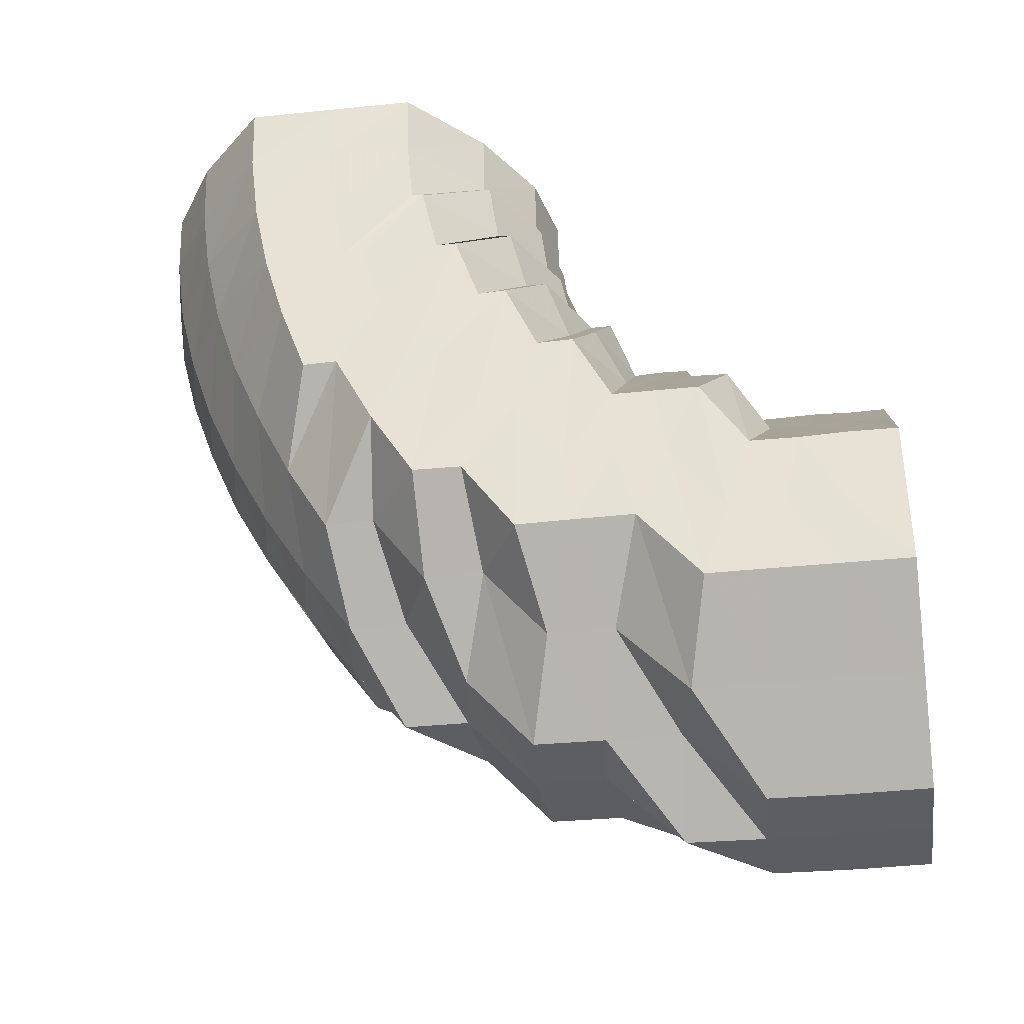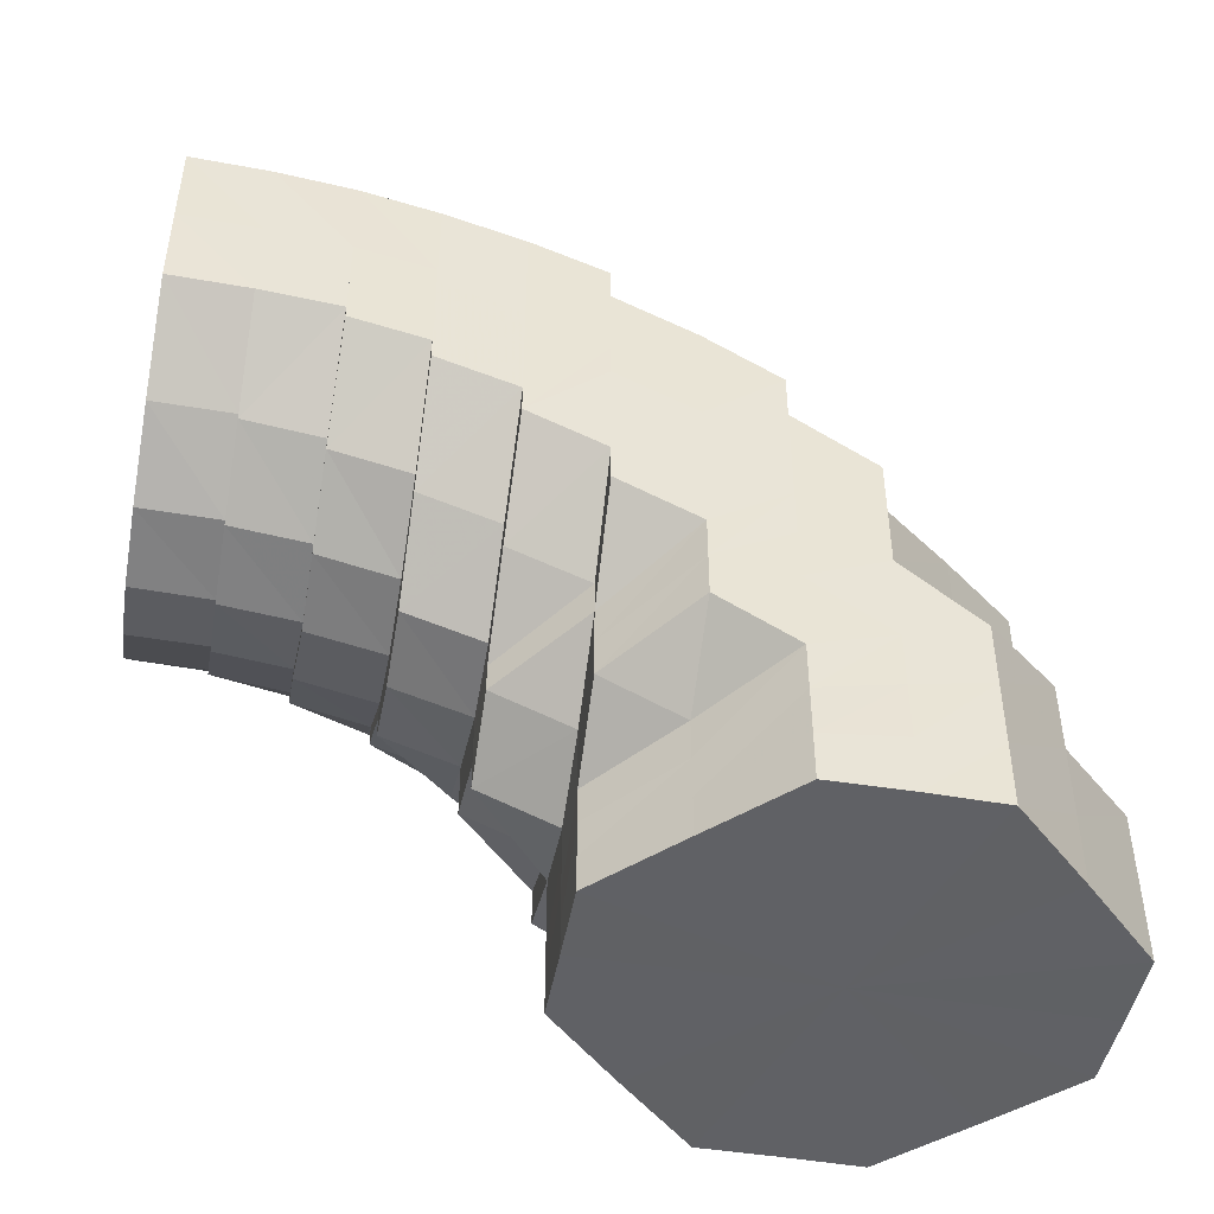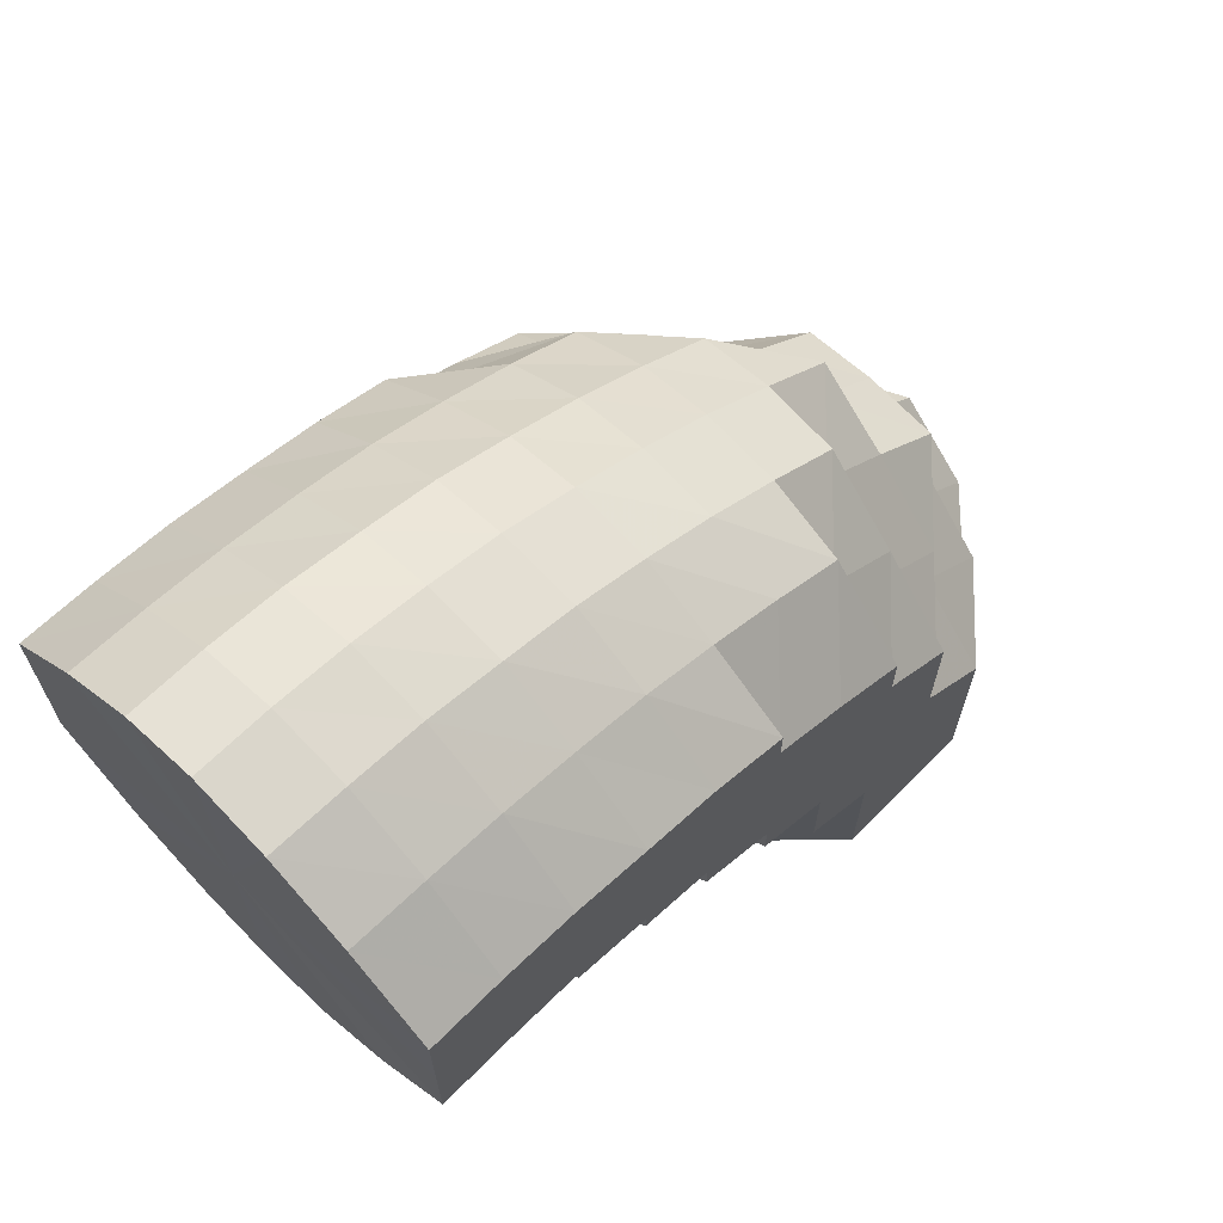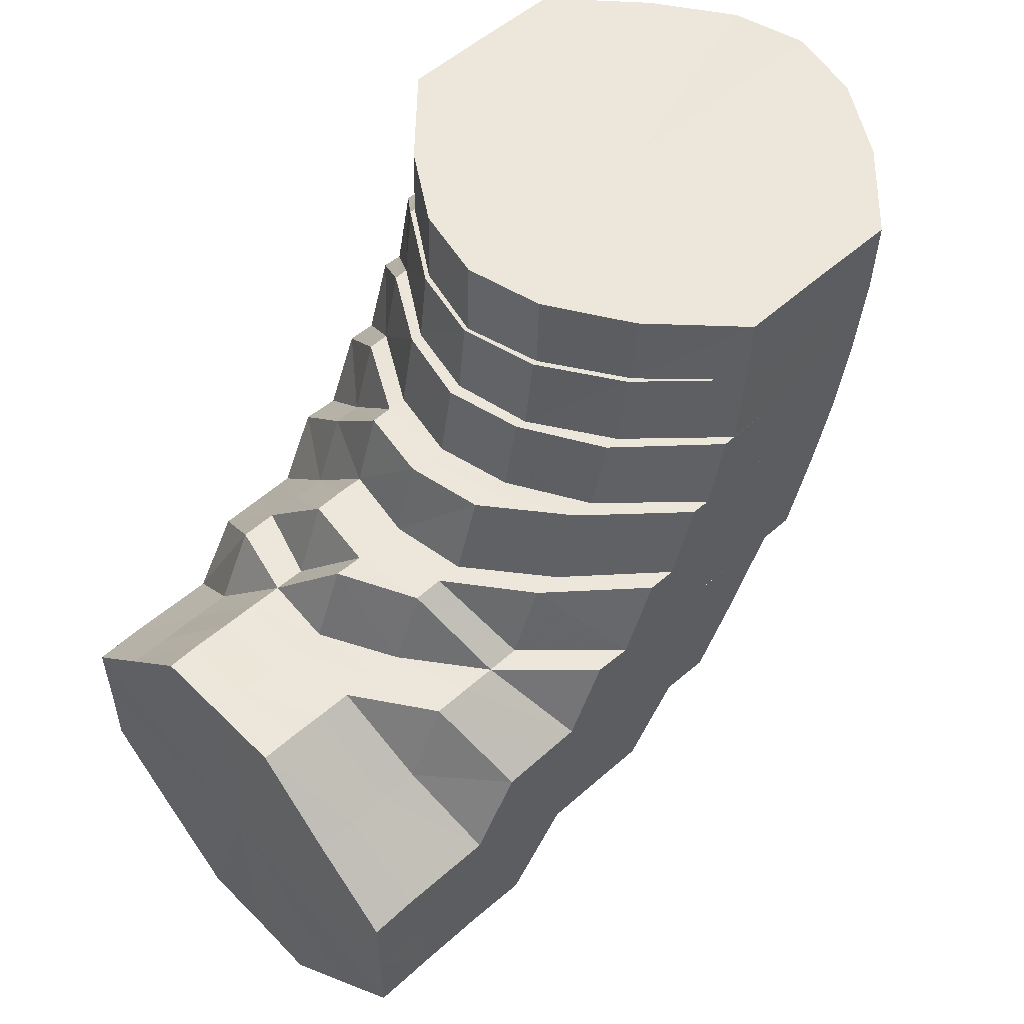
<metadata>
{"format":"obj","ext":"obj","renderer":"f3d","projection":"perspective","resolution":1024,"background":"white","views":[{"elev":-37.5,"azim":97.9,"up":"+Y"},{"elev":-47.2,"azim":-100.4,"up":"+Z"},{"elev":67.1,"azim":-135.4,"up":"+Z"},{"elev":52.8,"azim":-133.4,"up":"+Y"}]}
</metadata>
<code>
o 15735
v 2244 1879 22.26
v 2244 1879 22.26
v 2244 1879 22.26
v 2244 1879 22.26
v 2244 1879 22.25
v 2244 1879 22.26
v 2244 1879 22.25
v 2244 1879 22.24
v 2244 1879 22.25
v 2244 1879 22.26
v 2244 1879 22.26
v 2244 1879 22.25
v 2244 1879 22.26
v 2244 1879 22.26
v 2244 1879 22.26
v 2244 1879 22.26
v 2244 1879 22.26
v 2244 1879 22.25
v 2244 1879 22.25
v 2244 1879 22.25
v 2244 1879 22.25
v 2244 1879 22.26
v 2244 1879 22.25
v 2244 1879 22.24
v 2244 1879 22.24
v 2244 1879 22.23
v 2244 1879 22.24
v 2244 1879 22.22
v 2244 1879 22.24
v 2244 1879 22.22
v 2244 1879 22.24
v 2244 1879 22.25
v 2244 1879 22.24
v 2244 1879 22.23
v 2244 1879 22.22
v 2244 1879 22.21
v 2244 1879 22.2
v 2244 1879 22.22
v 2244 1879 22.21
v 2244 1879 22.22
v 2244 1879 22.23
v 2244 1879 22.24
v 2244 1879 22.22
v 2244 1879 22.23
v 2244 1879 22.22
v 2244 1879 22.23
v 2244 1879 22.22
v 2244 1879 22.21
v 2244 1879 22.22
v 2244 1879 22.21
v 2244 1879 22.21
v 2244 1879 22.2
v 2244 1879 22.21
v 2244 1879 22.2
v 2244 1879 22.2
v 2244 1879 22.2
v 2244 1879 22.2
v 2244 1879 22.2
v 2244 1879 22.2
v 2244 1879 22.21
v 2244 1879 22.2
v 2244 1879 22.2
v 2244 1879 22.21
v 2244 1879 22.21
v 2244 1879 22.22
v 2244 1879 22.22
v 2244 1879 22.21
v 2244 1879 22.23
v 2244 1879 22.23
v 2244 1879 22.22
v 2244 1879 22.24
v 2244 1879 22.23
v 2244 1879 22.24
v 2244 1879 22.24
v 2244 1879 22.23
v 2244 1879 22.22
v 2244 1879 22.21
v 2244 1879 22.21
v 2244 1879 22.2
v 2244 1879 22.2
v 2244 1879 22.2
v 2244 1879 22.21
v 2244 1879 22.2
v 2244 1879 22.2
v 2244 1879 22.2
v 2244 1879 22.2
v 2244 1879 22.2
v 2244 1879 22.21
v 2244 1879 22.2
v 2244 1879 22.21
v 2244 1879 22.22
v 2244 1879 22.21
v 2244 1879 22.21
v 2244 1879 22.21
v 2244 1879 22.22
v 2244 1879 22.21
v 2244 1879 22.2
v 2244 1879 22.2
v 2244 1879 22.2
v 2244 1879 22.2
v 2244 1879 22.2
v 2244 1879 22.2
v 2244 1879 22.21
v 2244 1879 22.21
v 2244 1879 22.22
v 2244 1879 22.22
v 2244 1879 22.25
v 2244 1879 22.25
v 2244 1879 22.25
v 2244 1879 22.24
v 2244 1879 22.25
v 2244 1879 22.24
v 2244 1879 22.23
v 2244 1879 22.24
v 2244 1879 22.25
v 2244 1879 22.22
v 2244 1879 22.21
v 2244 1879 22.21
v 2244 1879 22.2
v 2244 1879 22.2
v 2244 1879 22.2
v 2244 1879 22.2
v 2244 1879 22.2
v 2244 1879 22.2
v 2244 1879 22.21
v 2244 1879 22.22
v 2244 1879 22.2
v 2244 1879 22.23
v 2244 1879 22.22
v 2244 1879 22.21
v 2244 1879 22.21
v 2244 1879 22.2
v 2244 1879 22.2
v 2244 1879 22.24
v 2244 1879 22.2
v 2244 1879 22.2
v 2244 1879 22.2
v 2244 1879 22.2
v 2244 1879 22.21
v 2244 1879 22.2
v 2244 1879 22.22
v 2244 1879 22.2
v 2244 1879 22.2
v 2244 1879 22.23
v 2244 1879 22.21
v 2244 1879 22.24
v 2244 1879 22.22
v 2244 1879 22.23
v 2244 1879 22.24
v 2244 1879 22.23
v 2244 1879 22.22
v 2244 1879 22.22
v 2244 1879 22.23
v 2244 1879 22.22
v 2244 1879 22.24
v 2244 1879 22.22
v 2244 1879 22.23
v 2244 1879 22.22
v 2244 1879 22.24
v 2244 1879 22.23
v 2244 1879 22.25
v 2244 1879 22.23
v 2244 1879 22.24
v 2244 1879 22.25
v 2244 1879 22.25
v 2244 1879 22.24
v 2244 1879 22.24
v 2244 1879 22.23
v 2244 1879 22.23
v 2244 1879 22.22
v 2244 1879 22.21
v 2244 1879 22.2
v 2244 1879 22.21
v 2244 1879 22.22
v 2244 1879 22.21
v 2244 1879 22.2
v 2244 1879 22.21
v 2244 1879 22.2
v 2244 1879 22.2
v 2244 1879 22.2
v 2244 1879 22.2
v 2244 1879 22.21
v 2244 1879 22.19
v 2244 1879 22.19
v 2244 1879 22.2
v 2244 1879 22.2
v 2244 1879 22.2
v 2244 1879 22.21
v 2244 1879 22.2
v 2244 1879 22.19
v 2244 1879 22.19
v 2244 1879 22.19
v 2244 1879 22.2
v 2244 1879 22.2
v 2244 1879 22.2
v 2244 1879 22.2
v 2244 1879 22.19
v 2244 1879 22.19
v 2244 1879 22.2
v 2244 1879 22.2
v 2244 1879 22.21
v 2244 1879 22.2
v 2244 1879 22.19
v 2244 1879 22.19
v 2244 1879 22.21
v 2244 1879 22.2
v 2244 1879 22.19
v 2244 1879 22.19
v 2244 1879 22.19
v 2244 1879 22.18
v 2244 1879 22.19
v 2244 1879 22.2
v 2244 1879 22.2
v 2244 1879 22.18
v 2244 1879 22.21
v 2244 1879 22.2
v 2244 1879 22.21
v 2244 1879 22.2
v 2244 1879 22.2
v 2244 1879 22.21
v 2244 1879 22.2
v 2244 1879 22.19
v 2244 1879 22.19
v 2244 1879 22.19
v 2244 1879 22.18
v 2244 1879 22.2
v 2244 1879 22.18
v 2244 1879 22.19
v 2244 1879 22.18
v 2244 1879 22.21
v 2244 1879 22.19
v 2244 1879 22.22
v 2244 1879 22.2
v 2244 1879 22.21
v 2244 1879 22.2
v 2244 1879 22.2
v 2244 1879 22.2
v 2244 1879 22.22
v 2244 1879 22.2
v 2244 1879 22.21
v 2244 1879 22.22
v 2244 1879 22.2
v 2244 1879 22.22
v 2244 1879 22.21
v 2244 1879 22.23
v 2244 1879 22.22
v 2244 1879 22.21
v 2244 1879 22.2
v 2244 1879 22.19
v 2244 1879 22.2
v 2244 1879 22.21
v 2244 1879 22.22
v 2244 1879 22.19
v 2244 1879 22.21
v 2244 1879 22.2
v 2244 1879 22.2
v 2244 1879 22.19
v 2244 1879 22.19
v 2244 1879 22.19
v 2244 1879 22.18
v 2244 1879 22.18
v 2244 1879 22.19
v 2244 1879 22.2
v 2244 1879 22.18
v 2244 1879 22.18
v 2244 1879 22.18
v 2244 1879 22.18
v 2244 1879 22.18
v 2244 1879 22.18
v 2244 1879 22.18
v 2244 1879 22.19
v 2244 1879 22.18
v 2244 1879 22.19
v 2244 1879 22.19
v 2244 1879 22.18
v 2244 1879 22.18
v 2244 1879 22.18
v 2244 1879 22.18
v 2244 1879 22.18
v 2244 1879 22.18
v 2244 1879 22.17
v 2244 1879 22.17
v 2244 1879 22.17
v 2244 1879 22.17
v 2244 1879 22.17
v 2244 1879 22.17
v 2244 1879 22.17
v 2244 1879 22.17
v 2244 1879 22.16
v 2244 1879 22.17
v 2244 1879 22.16
v 2244 1879 22.15
v 2244 1879 22.16
v 2244 1879 22.15
v 2244 1879 22.17
v 2244 1879 22.16
v 2244 1879 22.15
v 2244 1879 22.17
v 2244 1879 22.16
v 2244 1879 22.15
v 2244 1879 22.18
v 2244 1879 22.15
v 2244 1879 22.15
v 2244 1879 22.15
v 2244 1879 22.15
v 2244 1879 22.15
v 2244 1879 22.15
v 2244 1879 22.15
v 2244 1879 22.15
v 2244 1879 22.16
v 2244 1879 22.15
v 2244 1879 22.15
v 2244 1879 22.16
v 2244 1879 22.15
v 2244 1879 22.16
v 2244 1879 22.15
v 2244 1879 22.15
v 2244 1879 22.16
v 2244 1879 22.15
v 2244 1879 22.15
v 2244 1879 22.16
v 2244 1879 22.16
v 2244 1879 22.15
v 2244 1879 22.15
v 2244 1879 22.17
v 2244 1879 22.16
v 2244 1879 22.16
v 2244 1879 22.15
v 2244 1879 22.15
v 2244 1879 22.17
v 2244 1879 22.17
v 2244 1879 22.16
v 2244 1879 22.16
v 2244 1879 22.15
v 2244 1879 22.15
v 2244 1879 22.15
v 2244 1879 22.16
v 2244 1879 22.15
v 2244 1879 22.15
v 2244 1879 22.16
v 2244 1879 22.15
v 2244 1879 22.16
v 2244 1879 22.16
v 2244 1879 22.15
v 2244 1879 22.15
v 2244 1879 22.15
v 2244 1879 22.16
v 2244 1879 22.17
v 2244 1879 22.17
v 2244 1879 22.15
v 2244 1879 22.17
v 2244 1879 22.18
v 2244 1879 22.18
v 2244 1879 22.19
v 2244 1879 22.18
v 2244 1879 22.19
v 2244 1879 22.17
v 2244 1879 22.18
v 2244 1879 22.2
v 2244 1879 22.2
v 2244 1879 22.17
v 2244 1879 22.18
v 2244 1879 22.16
v 2244 1879 22.17
v 2244 1879 22.18
v 2244 1879 22.18
v 2244 1879 22.17
v 2244 1879 22.18
v 2244 1879 22.2
v 2244 1879 22.2
v 2244 1879 22.21
v 2244 1879 22.2
v 2244 1879 22.22
v 2244 1879 22.26
v 2244 1879 22.26
v 2244 1879 22.23
v 2244 1879 22.25
v 2244 1879 22.26
v 2244 1879 22.24
v 2244 1879 22.25
v 2244 1879 22.23
v 2244 1879 22.24
v 2244 1879 22.22
v 2244 1879 22.23
v 2244 1879 22.21
v 2244 1879 22.22
v 2244 1879 22.2
v 2244 1879 22.21
v 2244 1879 22.2
v 2244 1879 22.2
f 1 2 3
f 3 4 5
f 2 4 6
f 5 7 8
f 4 7 9
f 2 10 4
f 4 11 7
f 10 11 4
f 11 12 7
f 13 10 2
f 10 14 11
f 15 13 2
f 15 2 16
f 17 15 1
f 13 18 10
f 18 14 10
f 19 13 15
f 20 18 13
f 19 20 13
f 21 19 15
f 21 15 22
f 23 21 17
f 24 19 21
f 25 20 19
f 24 25 19
f 26 25 24
f 25 27 20
f 28 27 25
f 27 29 20
f 20 29 18
f 28 30 27
f 31 24 21
f 31 21 32
f 33 31 23
f 34 24 31
f 34 26 24
f 35 26 34
f 35 36 26
f 37 36 38
f 39 35 40
f 41 34 31
f 41 31 42
f 43 34 41
f 44 41 33
f 45 43 41
f 45 41 46
f 47 45 44
f 48 43 49
f 50 51 47
f 52 53 51
f 54 55 50
f 56 52 55
f 57 58 54
f 59 56 58
f 60 59 61
f 62 61 57
f 63 64 62
f 65 66 63
f 66 64 67
f 68 69 65
f 69 66 70
f 8 71 68
f 71 69 72
f 7 71 73
f 7 12 71
f 71 74 69
f 12 74 71
f 69 75 66
f 74 75 69
f 66 76 64
f 75 76 66
f 76 77 64
f 78 77 79
f 79 80 81
f 82 83 80
f 81 84 85
f 83 86 84
f 85 87 88
f 86 89 87
f 88 90 91
f 89 92 93
f 93 94 95
f 96 97 98
f 97 99 100
f 99 101 102
f 101 103 104
f 103 105 106
f 14 107 11
f 11 107 12
f 107 108 12
f 12 108 74
f 14 109 107
f 108 110 74
f 74 110 75
f 107 111 108
f 109 111 107
f 108 112 110
f 111 112 108
f 110 113 75
f 75 113 76
f 112 114 110
f 110 114 113
f 111 115 112
f 113 116 76
f 76 116 77
f 116 117 77
f 118 117 119
f 119 120 121
f 121 122 123
f 123 124 48
f 116 125 117
f 113 126 116
f 126 125 116
f 114 126 113
f 125 127 117
f 114 128 126
f 126 129 125
f 128 129 126
f 129 130 125
f 125 130 127
f 131 127 132
f 130 133 127
f 134 128 114
f 112 134 114
f 115 134 112
f 127 133 135
f 127 135 120
f 132 135 136
f 137 138 135
f 130 139 133
f 139 140 133
f 141 139 130
f 129 141 130
f 142 140 143
f 144 141 129
f 128 144 129
f 141 145 139
f 146 144 128
f 134 146 128
f 144 147 141
f 147 145 141
f 146 148 144
f 148 147 144
f 149 146 134
f 115 149 134
f 150 148 146
f 149 150 146
f 148 151 147
f 147 152 145
f 151 152 147
f 153 151 148
f 150 153 148
f 151 154 152
f 155 150 149
f 153 156 151
f 156 154 151
f 157 153 150
f 155 157 150
f 158 156 153
f 157 158 153
f 159 155 149
f 159 149 115
f 160 157 155
f 161 159 115
f 161 115 111
f 109 161 111
f 162 155 159
f 162 160 155
f 163 159 161
f 163 162 159
f 164 161 109
f 164 163 161
f 165 164 109
f 165 109 14
f 18 165 14
f 29 165 18
f 166 164 165
f 29 166 165
f 167 163 164
f 166 167 164
f 168 166 29
f 27 168 29
f 169 167 166
f 168 169 166
f 30 168 27
f 30 170 168
f 171 172 170
f 173 170 30
f 169 174 167
f 175 173 30
f 175 30 28
f 176 175 177
f 178 173 175
f 179 178 175
f 178 180 173
f 180 181 182
f 183 178 179
f 184 180 178
f 183 184 178
f 185 183 179
f 185 179 186
f 186 187 188
f 189 185 37
f 190 184 183
f 191 183 185
f 191 190 183
f 192 191 185
f 192 185 193
f 194 193 39
f 195 192 193
f 136 195 194
f 195 193 124
f 196 192 195
f 135 196 195
f 135 195 122
f 196 197 192
f 197 191 192
f 140 197 196
f 197 198 191
f 198 190 191
f 140 199 197
f 199 198 197
f 200 199 140
f 139 200 140
f 145 200 139
f 145 201 200
f 152 201 145
f 200 202 199
f 201 202 200
f 199 203 198
f 202 203 199
f 203 204 198
f 198 204 190
f 152 205 201
f 154 205 152
f 201 206 202
f 205 206 201
f 202 207 203
f 206 207 202
f 203 208 204
f 207 208 203
f 204 209 190
f 190 209 184
f 208 210 204
f 204 210 209
f 207 211 208
f 206 212 207
f 212 211 207
f 213 212 206
f 205 213 206
f 208 214 210
f 211 214 208
f 215 213 205
f 154 215 205
f 213 216 212
f 217 215 154
f 156 217 154
f 215 218 213
f 218 216 213
f 217 219 215
f 219 218 215
f 220 217 156
f 158 220 156
f 221 219 217
f 220 221 217
f 219 222 218
f 218 223 216
f 222 223 218
f 224 222 219
f 221 224 219
f 222 225 223
f 226 221 220
f 224 227 222
f 227 225 222
f 228 224 221
f 226 228 221
f 229 227 224
f 228 229 224
f 230 226 220
f 230 220 158
f 231 228 226
f 232 230 158
f 232 158 157
f 160 232 157
f 233 226 230
f 233 231 226
f 234 230 232
f 234 233 230
f 235 236 234
f 237 233 234
f 238 234 232
f 238 232 160
f 239 234 238
f 240 239 238
f 241 238 160
f 240 238 241
f 241 160 162
f 242 239 240
f 243 244 241
f 245 241 162
f 245 162 163
f 167 245 163
f 246 241 245
f 174 245 167
f 174 246 245
f 247 246 174
f 248 249 247
f 247 250 246
f 250 242 240
f 250 251 252
f 253 250 247
f 254 247 174
f 254 174 169
f 255 247 254
f 256 255 254
f 256 254 170
f 257 255 256
f 180 257 256
f 257 258 255
f 259 257 180
f 184 259 180
f 209 259 184
f 259 260 257
f 260 258 257
f 209 261 259
f 261 260 259
f 210 261 209
f 258 262 263
f 210 264 261
f 214 264 210
f 261 265 260
f 264 265 261
f 260 266 258
f 265 266 260
f 266 267 258
f 258 267 253
f 265 268 266
f 264 269 265
f 269 268 265
f 270 269 264
f 214 270 264
f 267 271 253
f 253 271 250
f 271 242 250
f 272 270 214
f 211 272 214
f 273 272 211
f 212 273 211
f 216 273 212
f 216 274 273
f 223 274 216
f 273 275 272
f 274 275 273
f 272 276 270
f 275 276 272
f 276 277 270
f 270 277 269
f 223 278 274
f 225 278 223
f 274 279 275
f 278 279 274
f 275 280 276
f 279 280 275
f 276 281 277
f 280 281 276
f 277 282 269
f 269 282 268
f 281 283 277
f 277 283 282
f 280 284 281
f 279 285 280
f 285 284 280
f 286 285 279
f 278 286 279
f 281 287 283
f 284 287 281
f 288 286 278
f 225 288 278
f 286 289 285
f 290 288 225
f 227 290 225
f 288 291 286
f 291 289 286
f 291 292 289
f 293 291 288
f 290 293 288
f 293 294 291
f 295 290 227
f 229 295 227
f 296 293 290
f 295 296 290
f 296 297 293
f 298 295 229
f 299 296 295
f 298 299 295
f 299 300 296
f 301 298 229
f 301 229 228
f 231 301 228
f 302 303 296
f 303 304 293
f 305 302 299
f 302 303 306
f 305 302 306
f 303 304 306
f 304 307 291
f 304 307 306
f 307 308 306
f 307 308 289
f 309 305 306
f 309 305 310
f 310 311 299
f 310 299 298
f 308 312 306
f 308 312 313
f 289 314 313
f 289 313 285
f 285 313 284
f 313 315 284
f 313 316 315
f 284 315 287
f 312 317 315
f 312 317 306
f 315 318 287
f 315 319 318
f 317 320 318
f 317 320 306
f 287 318 321
f 287 321 283
f 318 322 321
f 318 323 322
f 320 324 322
f 320 324 306
f 283 321 325
f 283 325 282
f 321 322 326
f 321 326 325
f 322 327 326
f 322 328 327
f 324 329 327
f 324 329 306
f 282 325 330
f 282 330 268
f 325 326 331
f 325 331 330
f 326 327 332
f 326 332 331
f 327 333 332
f 327 334 333
f 329 335 333
f 329 335 306
f 335 336 306
f 335 336 337
f 336 338 306
f 333 339 337
f 336 338 340
f 338 341 306
f 341 309 306
f 338 341 342
f 341 309 343
f 337 344 340
f 340 345 342
f 342 346 343
f 337 340 347
f 340 342 348
f 347 340 348
f 342 343 349
f 348 342 349
f 343 350 310
f 343 310 351
f 349 343 351
f 351 310 298
f 351 298 301
f 352 351 301
f 349 351 352
f 352 301 231
f 348 349 353
f 353 349 352
f 354 352 231
f 353 352 354
f 354 231 233
f 237 354 233
f 355 354 237
f 355 353 354
f 356 355 237
f 357 348 353
f 357 353 355
f 347 348 357
f 358 357 355
f 358 355 356
f 356 359 360
f 361 357 358
f 361 347 357
f 362 358 356
f 242 356 239
f 362 356 242
f 271 362 242
f 363 347 361
f 363 337 347
f 333 337 363
f 332 333 363
f 332 363 364
f 364 363 361
f 331 332 364
f 365 362 271
f 267 365 271
f 364 361 366
f 365 366 362
f 366 361 358
f 366 358 362
f 331 364 367
f 367 364 366
f 367 366 365
f 330 331 367
f 368 365 267
f 368 367 365
f 330 367 368
f 266 368 267
f 268 330 368
f 268 368 266
f 369 370 371
f 371 372 373
f 374 375 376
f 375 377 376
f 378 374 376
f 377 379 376
f 380 378 376
f 379 381 376
f 382 380 376
f 381 383 376
f 384 382 376
f 383 385 376
f 386 384 376
f 385 387 376
f 388 386 376
f 387 389 376
f 390 388 376
f 389 390 376

</code>
